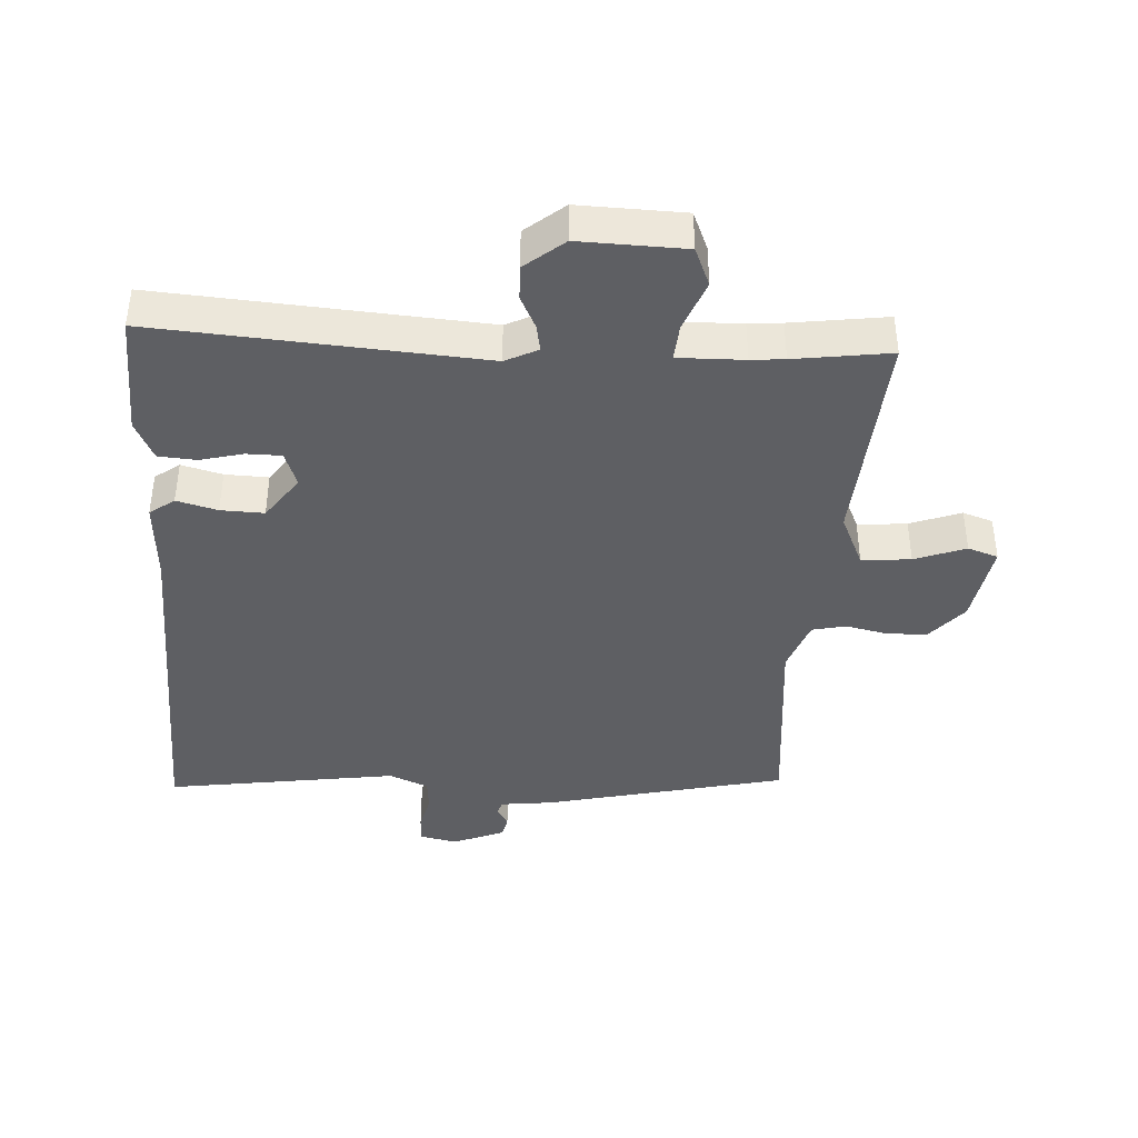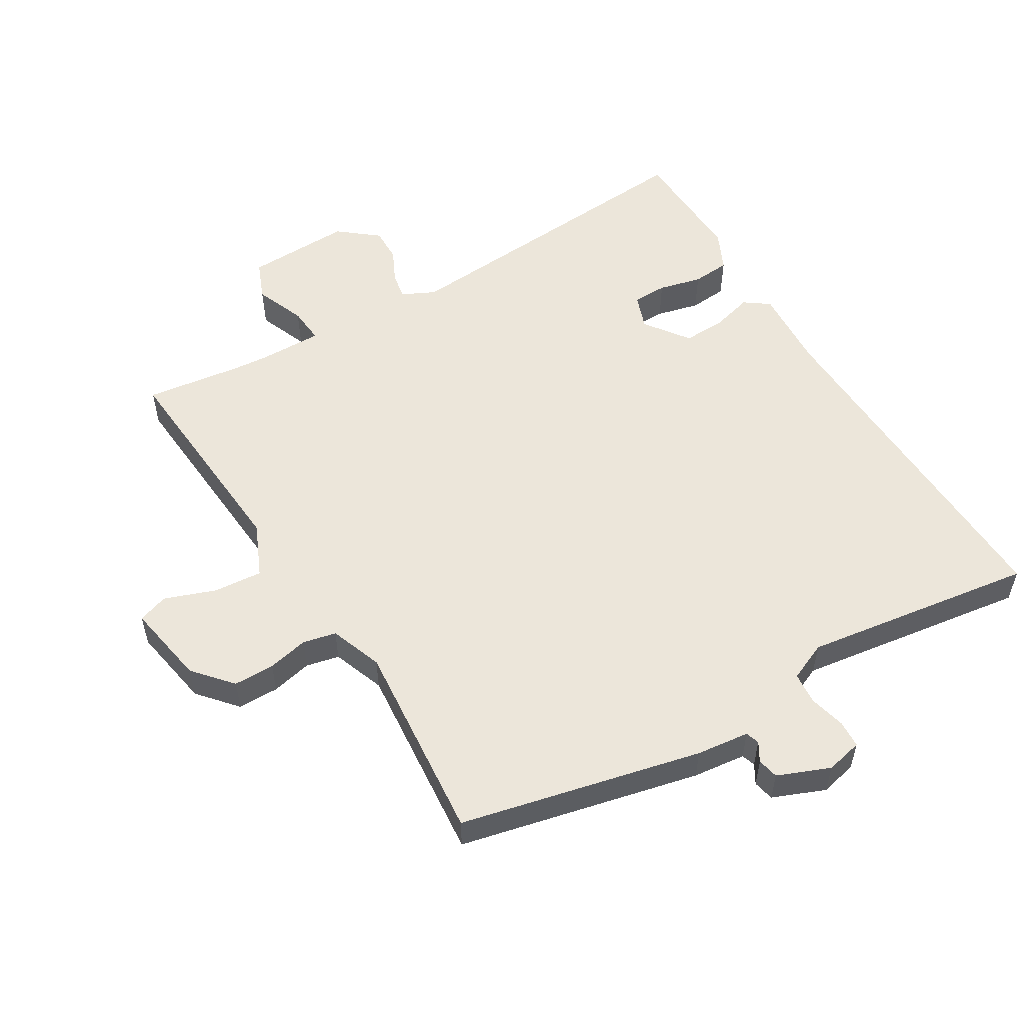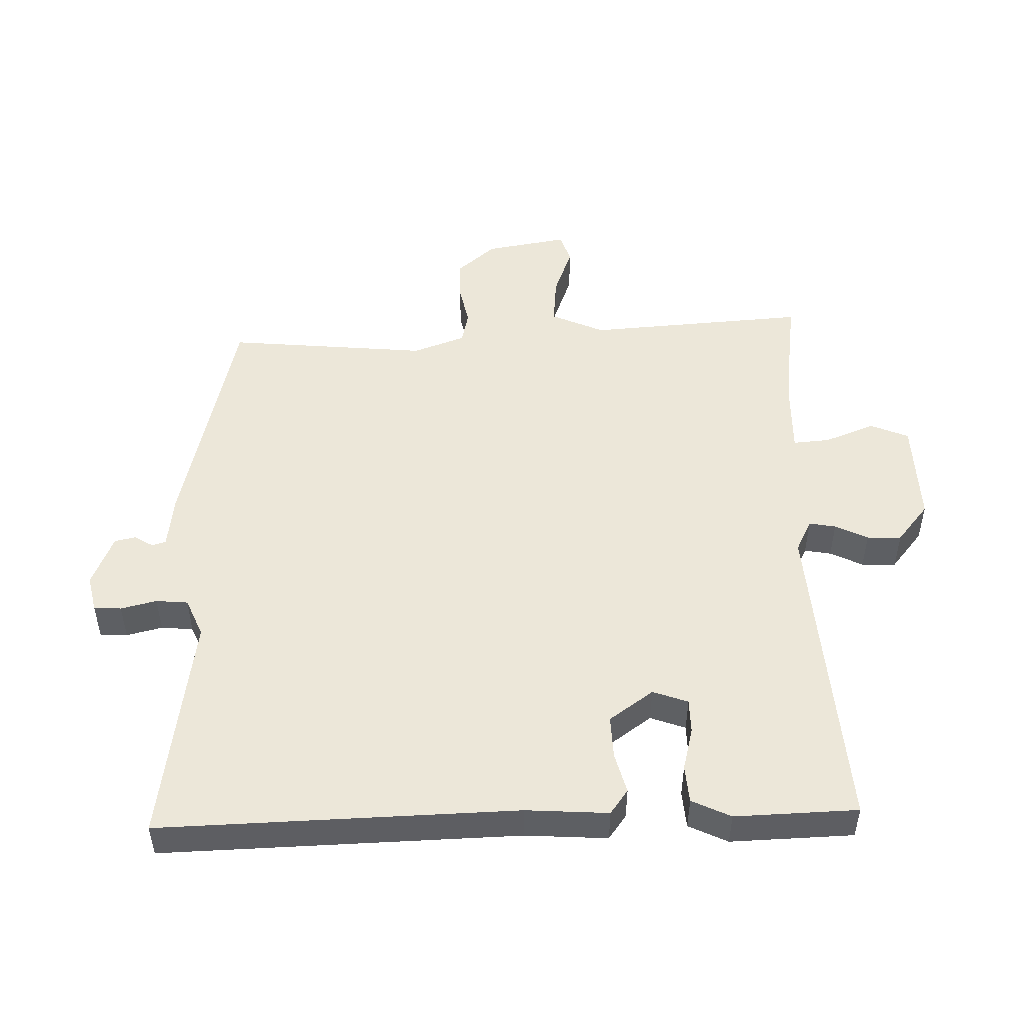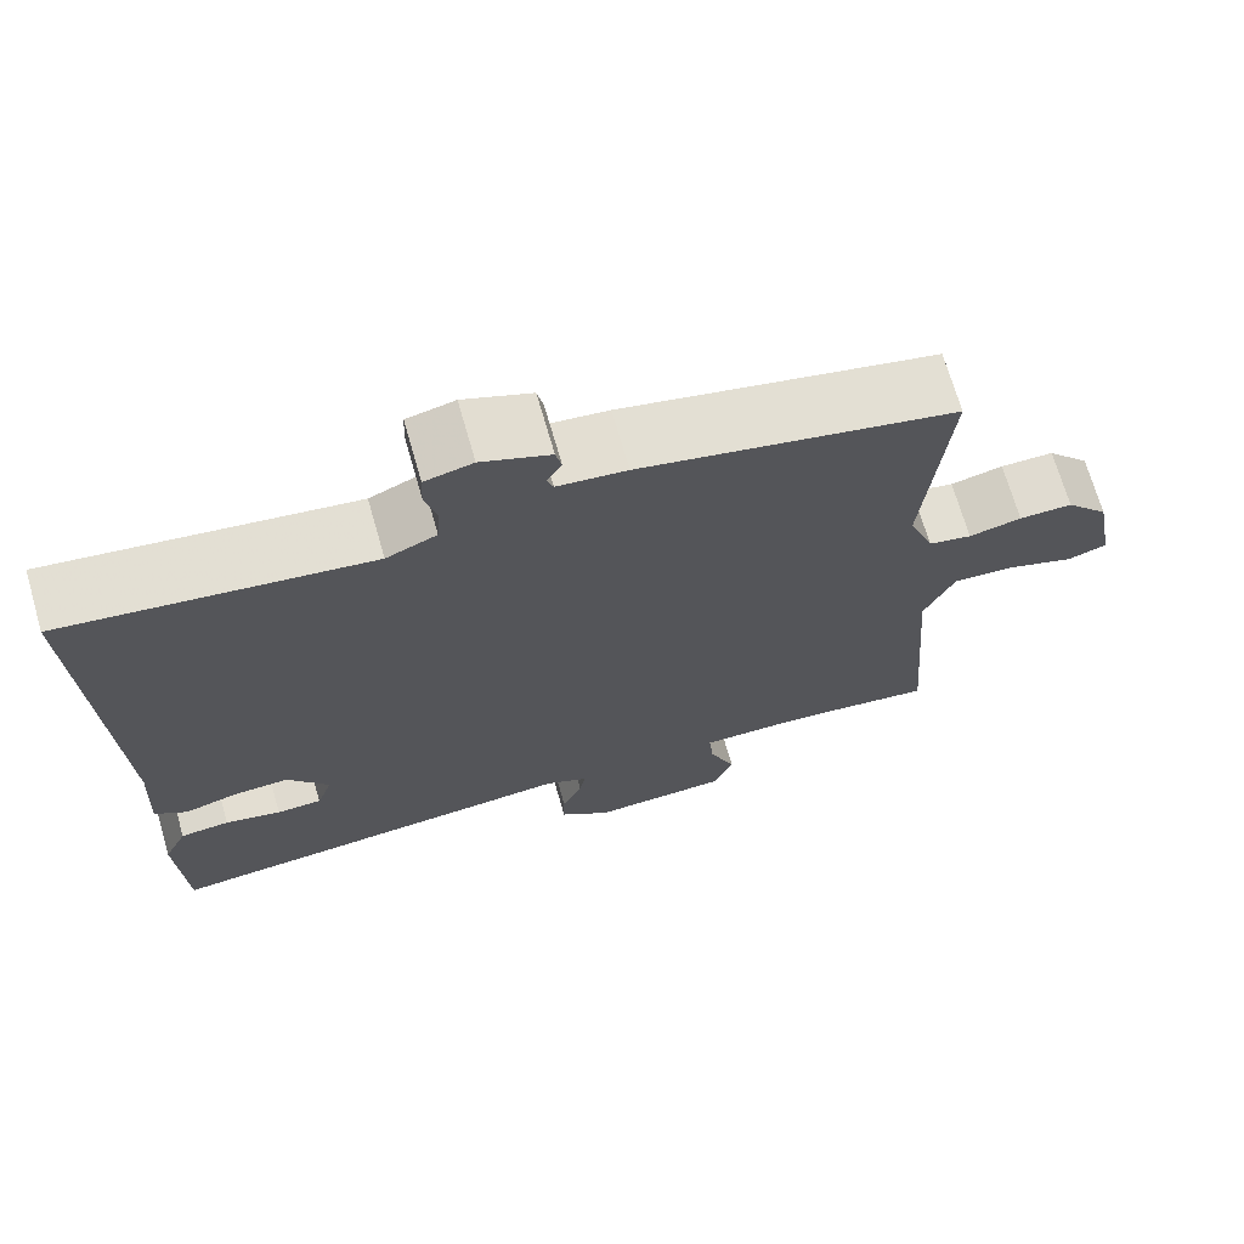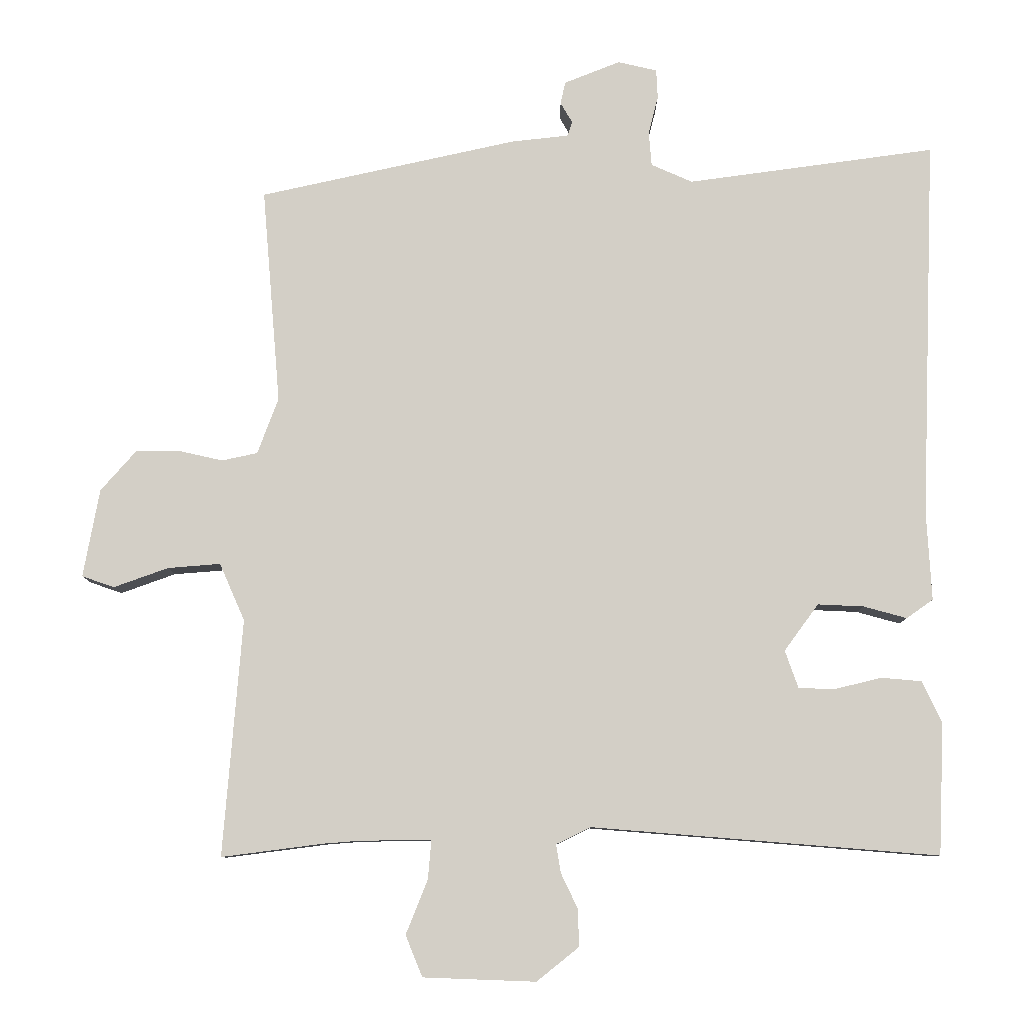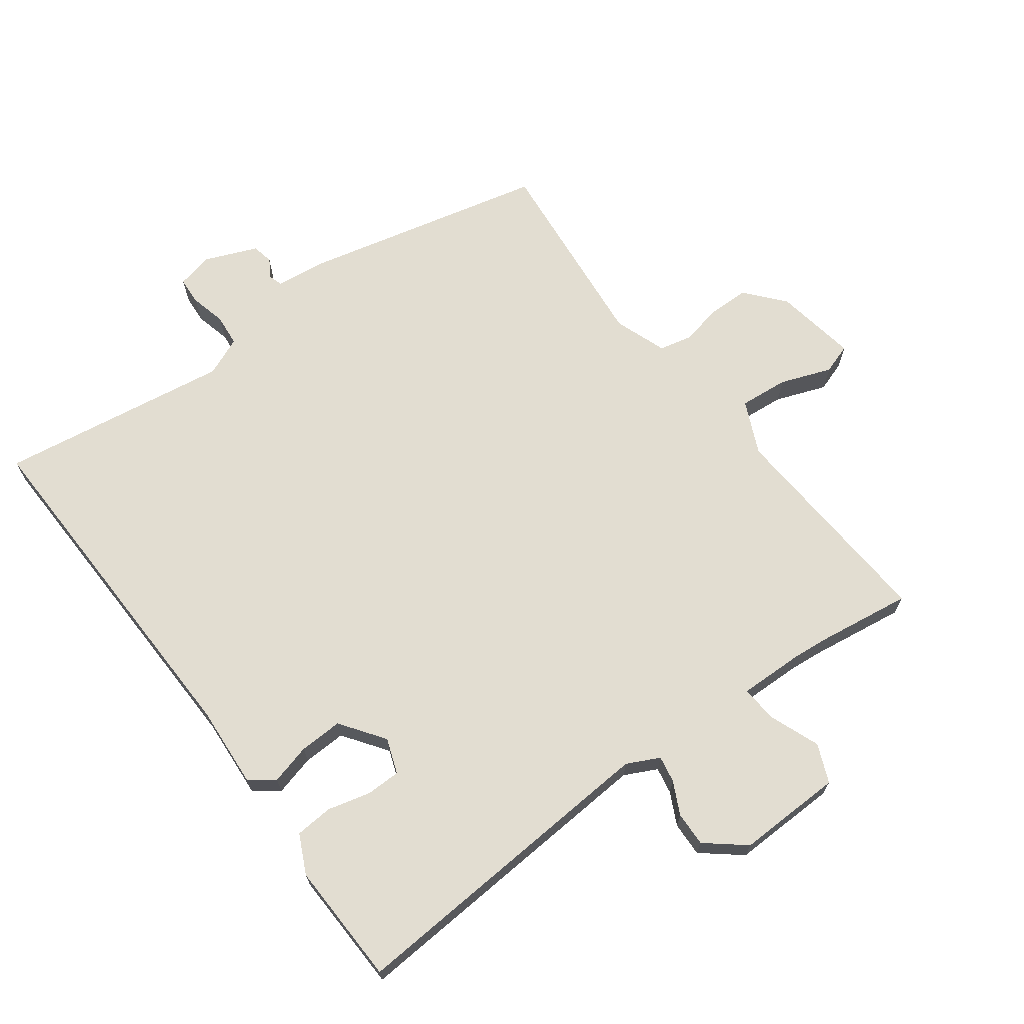
<metadata>
{"format":"obj","ext":"obj","renderer":"f3d","projection":"perspective","resolution":1024,"background":"white","views":[{"elev":-40.8,"azim":177.1,"up":"+Y"},{"elev":54.4,"azim":-30.7,"up":"+Y"},{"elev":49.9,"azim":89.0,"up":"+Y"},{"elev":70.1,"azim":163.9,"up":"+Z"},{"elev":-8.9,"azim":-0.0,"up":"+Z"},{"elev":68.4,"azim":144.1,"up":"+Y"}]}
</metadata>
<code>
v -0.397 0.07 -0.487
v -0.544 0.07 -0.506
v -0.517 0.07 -0.168
v -0.553 0.07 -0.086
v -0.628 0.07 -0.092
v -0.706 0.07 -0.12
v -0.752 0.07 -0.104
v -0.729 0.07 0.022
v -0.678 0.07 0.08
v -0.615 0.07 0.08
v -0.553 0.07 0.066
v -0.502 0.07 0.077
v -0.472 0.07 0.157
v -0.498 0.07 0.466
v -0.129 0.07 0.548
v -0.048 0.07 0.557
v -0.041 0.07 0.578
v -0.058 0.07 0.607
v -0.051 0.07 0.639
v 0.029 0.07 0.671
v 0.085 0.07 0.658
v 0.087 0.07 0.616
v 0.073 0.07 0.561
v 0.077 0.07 0.512
v 0.136 0.07 0.486
v 0.491 0.07 0.535
v 0.47 0.07 -0.012
v 0.477 0.07 -0.138
v 0.439 0.07 -0.165
v 0.377 0.07 -0.148
v 0.311 0.07 -0.145
v 0.262 0.07 -0.212
v 0.281 0.07 -0.266
v 0.334 0.07 -0.267
v 0.4 0.07 -0.251
v 0.458 0.07 -0.256
v 0.486 0.07 -0.316
v 0.478 0.07 -0.504
v -0.018 0.07 -0.464
v -0.068 0.07 -0.488
v -0.061 0.07 -0.529
v -0.037 0.07 -0.579
v -0.036 0.07 -0.632
v -0.096 0.07 -0.68
v -0.257 0.07 -0.674
v -0.281 0.07 -0.615
v -0.25 0.07 -0.538
v -0.245 0.07 -0.482
v -0.346 0.07 -0.483
v -0.397 0 -0.487
v -0.544 0 -0.506
v -0.517 0 -0.168
v -0.553 0 -0.086
v -0.628 0 -0.092
v -0.706 0 -0.12
v -0.752 0 -0.104
v -0.729 0 0.022
v -0.678 0 0.08
v -0.615 0 0.08
v -0.553 0 0.066
v -0.502 0 0.077
v -0.472 0 0.157
v -0.498 0 0.466
v -0.129 0 0.548
v -0.048 0 0.557
v -0.041 0 0.578
v -0.058 0 0.607
v -0.051 0 0.639
v 0.029 0 0.671
v 0.085 0 0.658
v 0.087 0 0.616
v 0.073 0 0.561
v 0.077 0 0.512
v 0.136 0 0.486
v 0.491 0 0.535
v 0.47 0 -0.012
v 0.477 0 -0.138
v 0.439 0 -0.165
v 0.377 0 -0.148
v 0.311 0 -0.145
v 0.262 0 -0.212
v 0.281 0 -0.266
v 0.334 0 -0.267
v 0.4 0 -0.251
v 0.458 0 -0.256
v 0.486 0 -0.316
v 0.478 0 -0.504
v -0.018 0 -0.464
v -0.068 0 -0.488
v -0.061 0 -0.529
v -0.037 0 -0.579
v -0.036 0 -0.632
v -0.096 0 -0.68
v -0.257 0 -0.674
v -0.281 0 -0.615
v -0.25 0 -0.538
v -0.245 0 -0.482
v -0.346 0 -0.483
f 45 46 47
f 44 45 47
f 43 44 47
f 42 43 47
f 41 42 47
f 40 41 47 48
f 39 40 48
f 37 38 39
f 36 37 39
f 35 36 39
f 34 35 39
f 39 48 49
f 34 39 49
f 33 34 49
f 27 28 29 30
f 27 30 31
f 26 27 31
f 25 26 31
f 24 25 31 32
f 21 22 23
f 20 21 23
f 19 20 23
f 18 19 23
f 17 18 23
f 16 17 23 24
f 16 24 32
f 15 16 32
f 14 15 32
f 13 14 32
f 9 10 11
f 8 9 11
f 7 8 11
f 6 7 11
f 5 6 11
f 4 5 11 12
f 32 33 49
f 13 32 49
f 12 13 49
f 4 12 49
f 3 4 49
f 1 2 3
f 1 3 49
f 96 95 94
f 96 94 93
f 96 93 92
f 96 92 91
f 96 91 90
f 97 96 90 89
f 97 89 88
f 88 87 86
f 88 86 85
f 88 85 84
f 88 84 83
f 98 97 88
f 98 88 83
f 98 83 82
f 79 78 77 76
f 80 79 76
f 80 76 75
f 80 75 74
f 81 80 74 73
f 72 71 70
f 72 70 69
f 72 69 68
f 72 68 67
f 72 67 66
f 73 72 66 65
f 81 73 65
f 81 65 64
f 81 64 63
f 81 63 62
f 60 59 58
f 60 58 57
f 60 57 56
f 60 56 55
f 60 55 54
f 61 60 54 53
f 98 82 81
f 98 81 62
f 98 62 61
f 98 61 53
f 98 53 52
f 52 51 50
f 98 52 50
f 1 50 51 2
f 2 51 52 3
f 3 52 53 4
f 4 53 54 5
f 5 54 55 6
f 6 55 56 7
f 7 56 57 8
f 8 57 58 9
f 9 58 59 10
f 10 59 60 11
f 11 60 61 12
f 12 61 62 13
f 13 62 63 14
f 14 63 64 15
f 15 64 65 16
f 16 65 66 17
f 17 66 67 18
f 18 67 68 19
f 19 68 69 20
f 20 69 70 21
f 21 70 71 22
f 22 71 72 23
f 23 72 73 24
f 24 73 74 25
f 25 74 75 26
f 26 75 76 27
f 27 76 77 28
f 28 77 78 29
f 29 78 79 30
f 30 79 80 31
f 31 80 81 32
f 32 81 82 33
f 33 82 83 34
f 34 83 84 35
f 35 84 85 36
f 36 85 86 37
f 37 86 87 38
f 38 87 88 39
f 39 88 89 40
f 40 89 90 41
f 41 90 91 42
f 42 91 92 43
f 43 92 93 44
f 44 93 94 45
f 45 94 95 46
f 46 95 96 47
f 47 96 97 48
f 48 97 98 49
f 49 98 50 1

</code>
